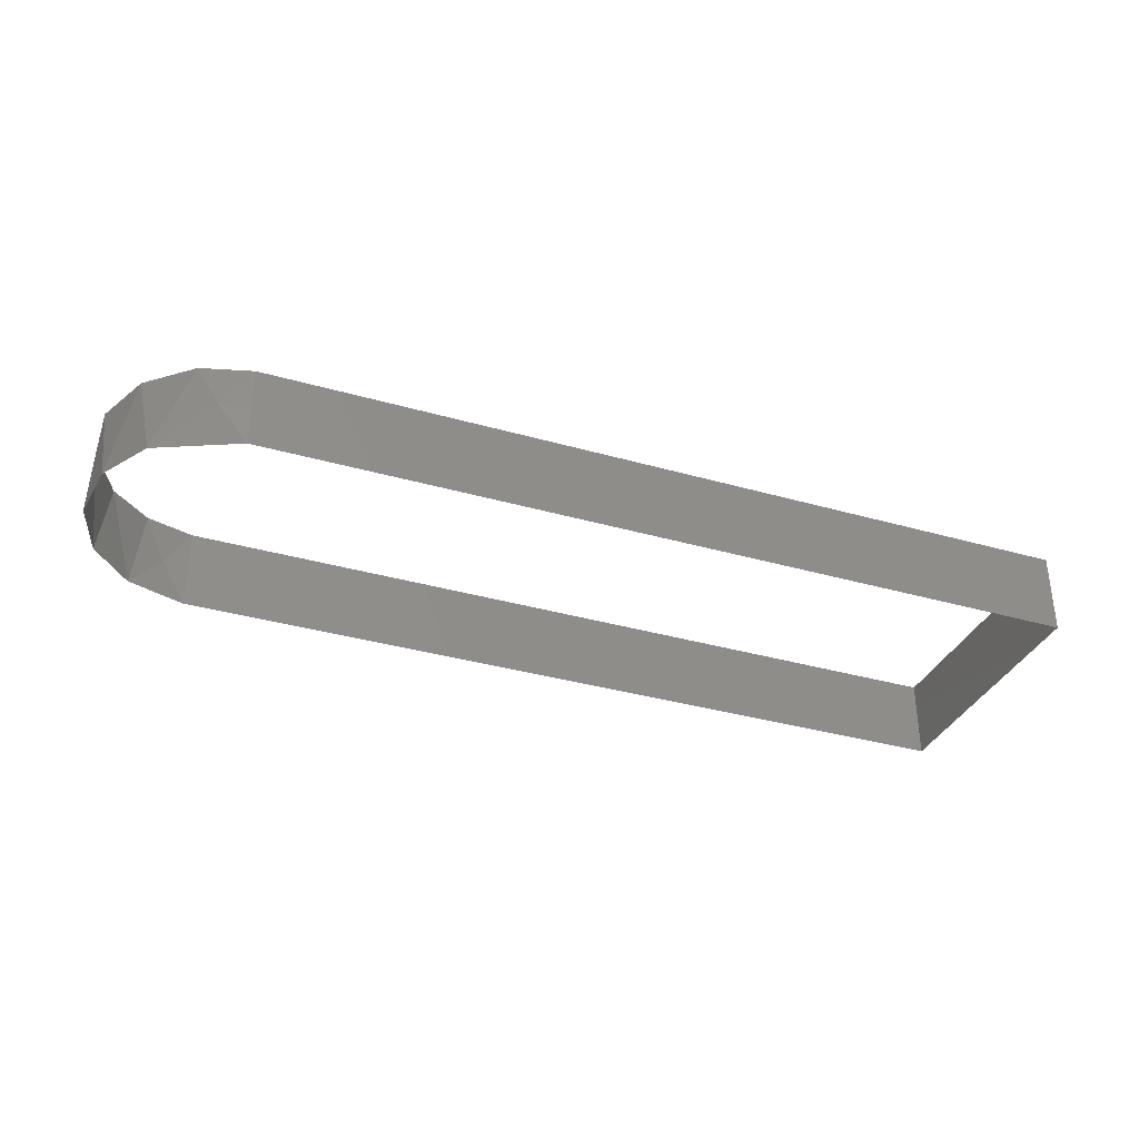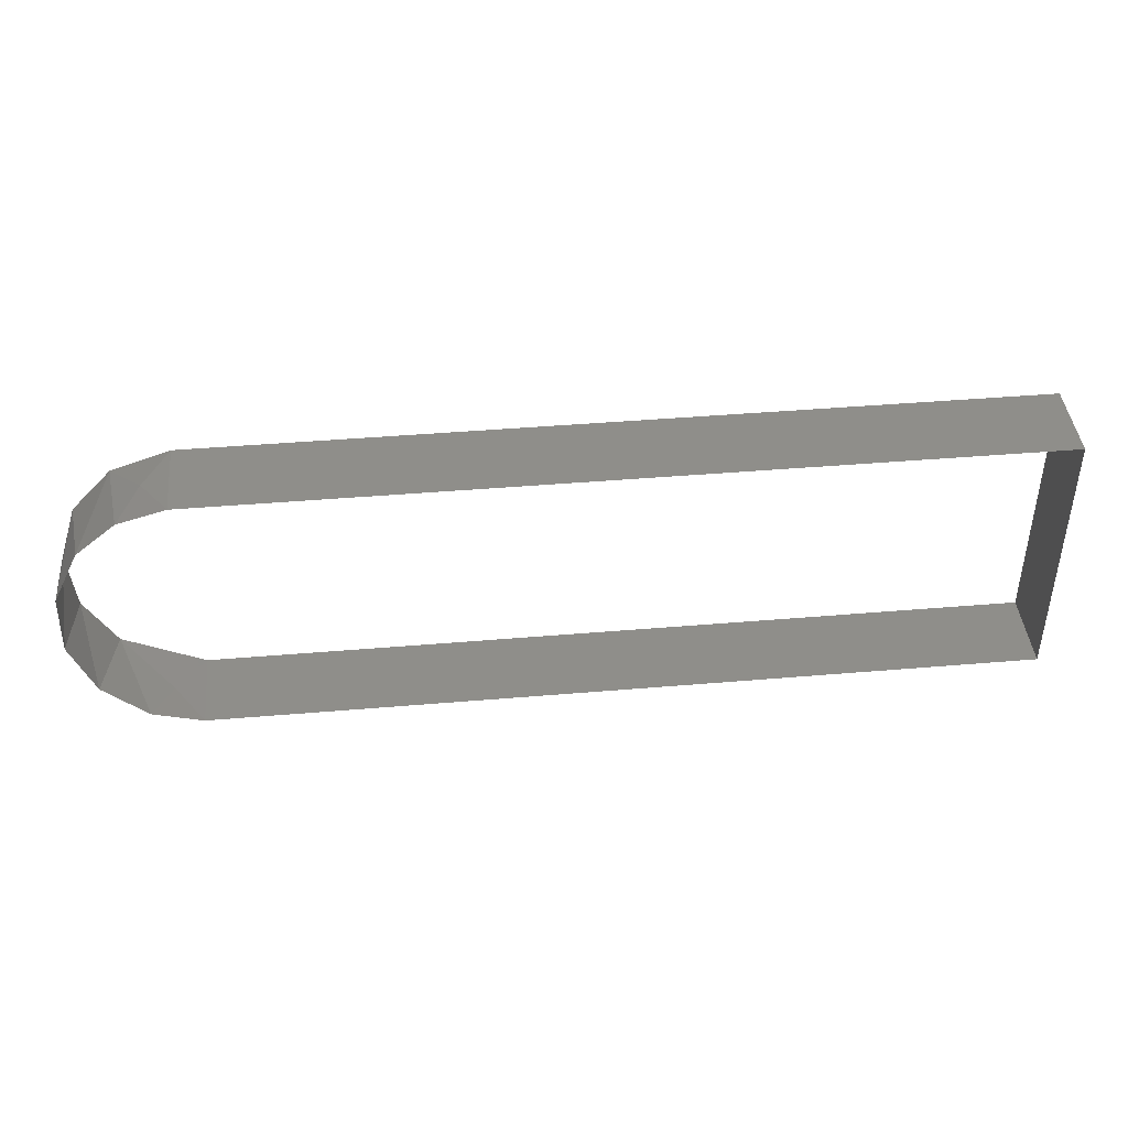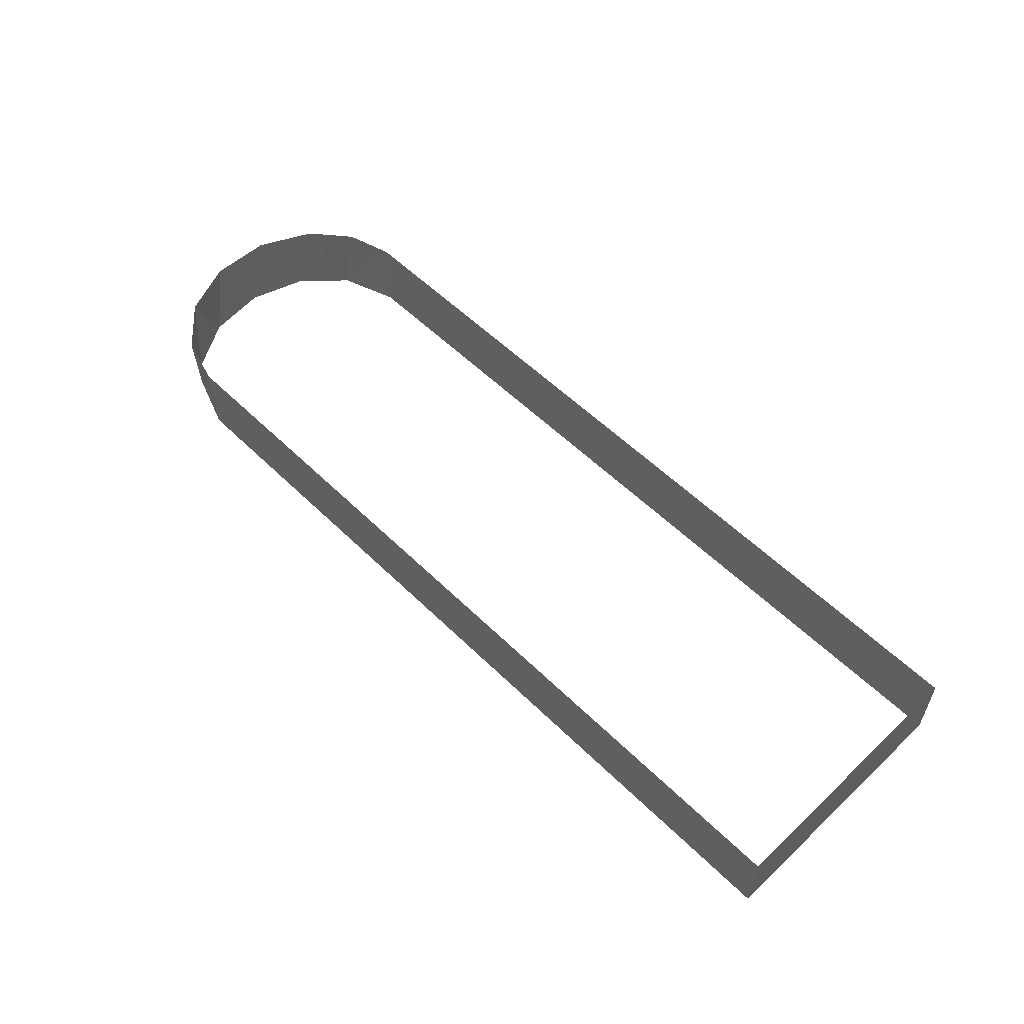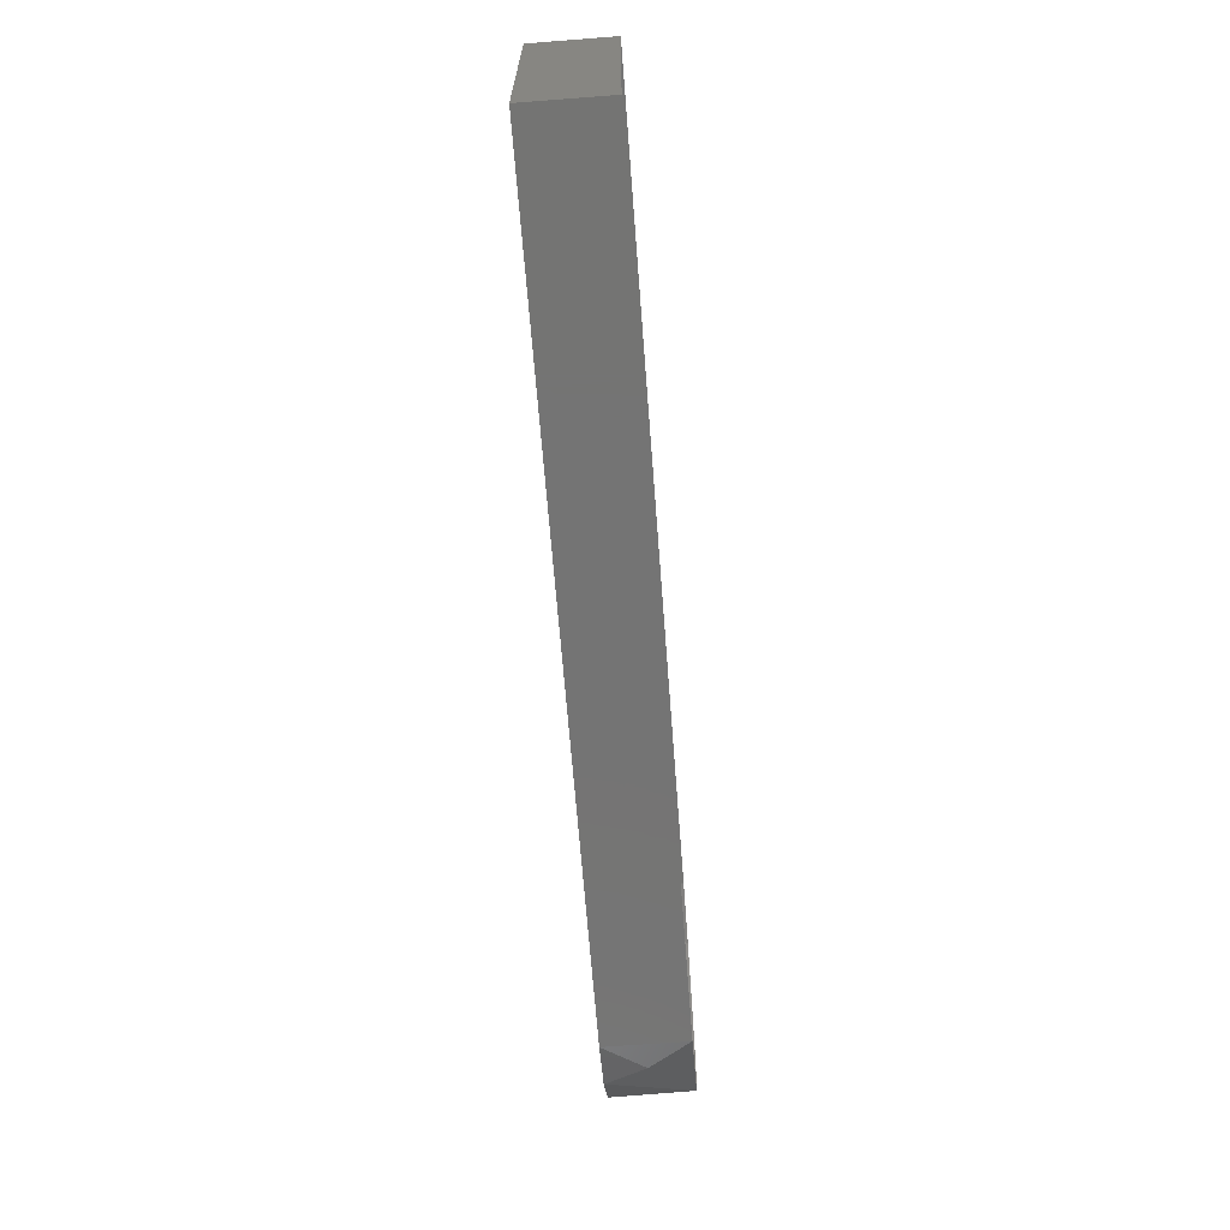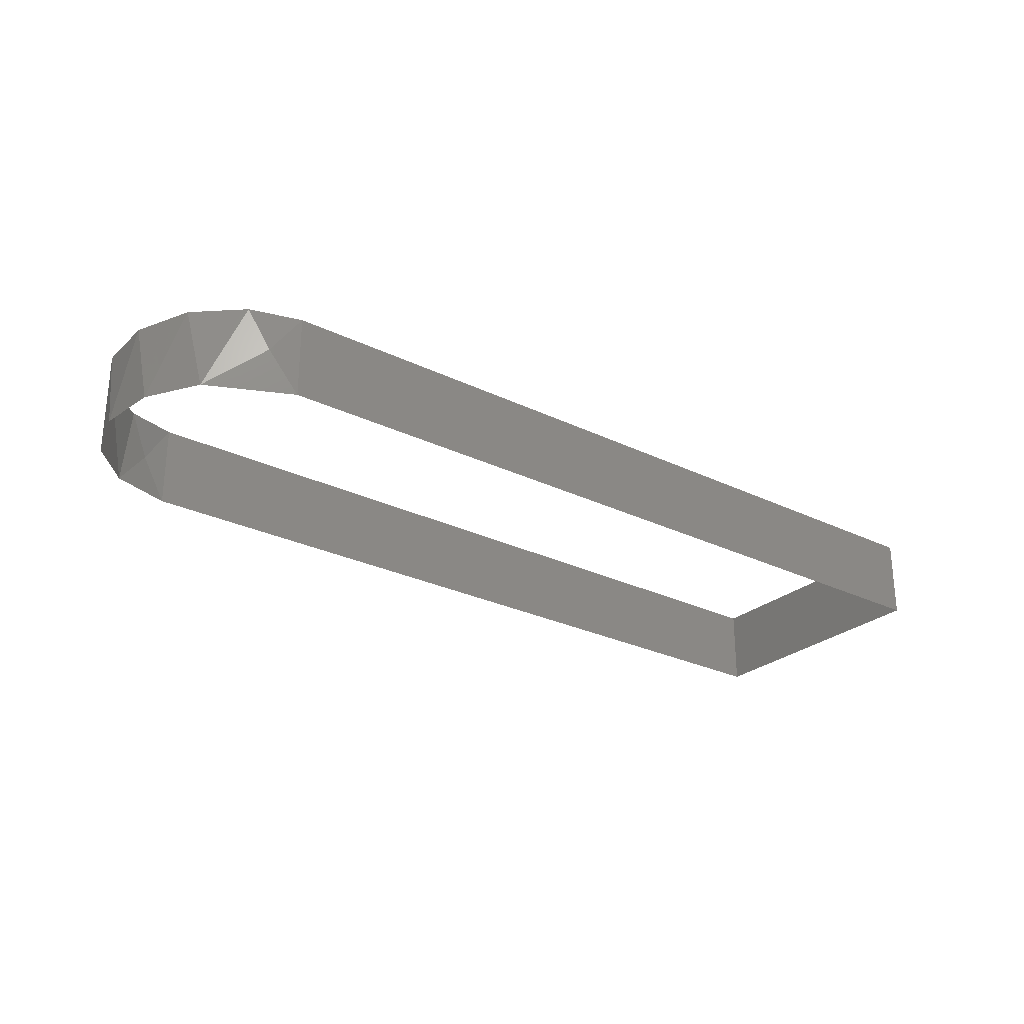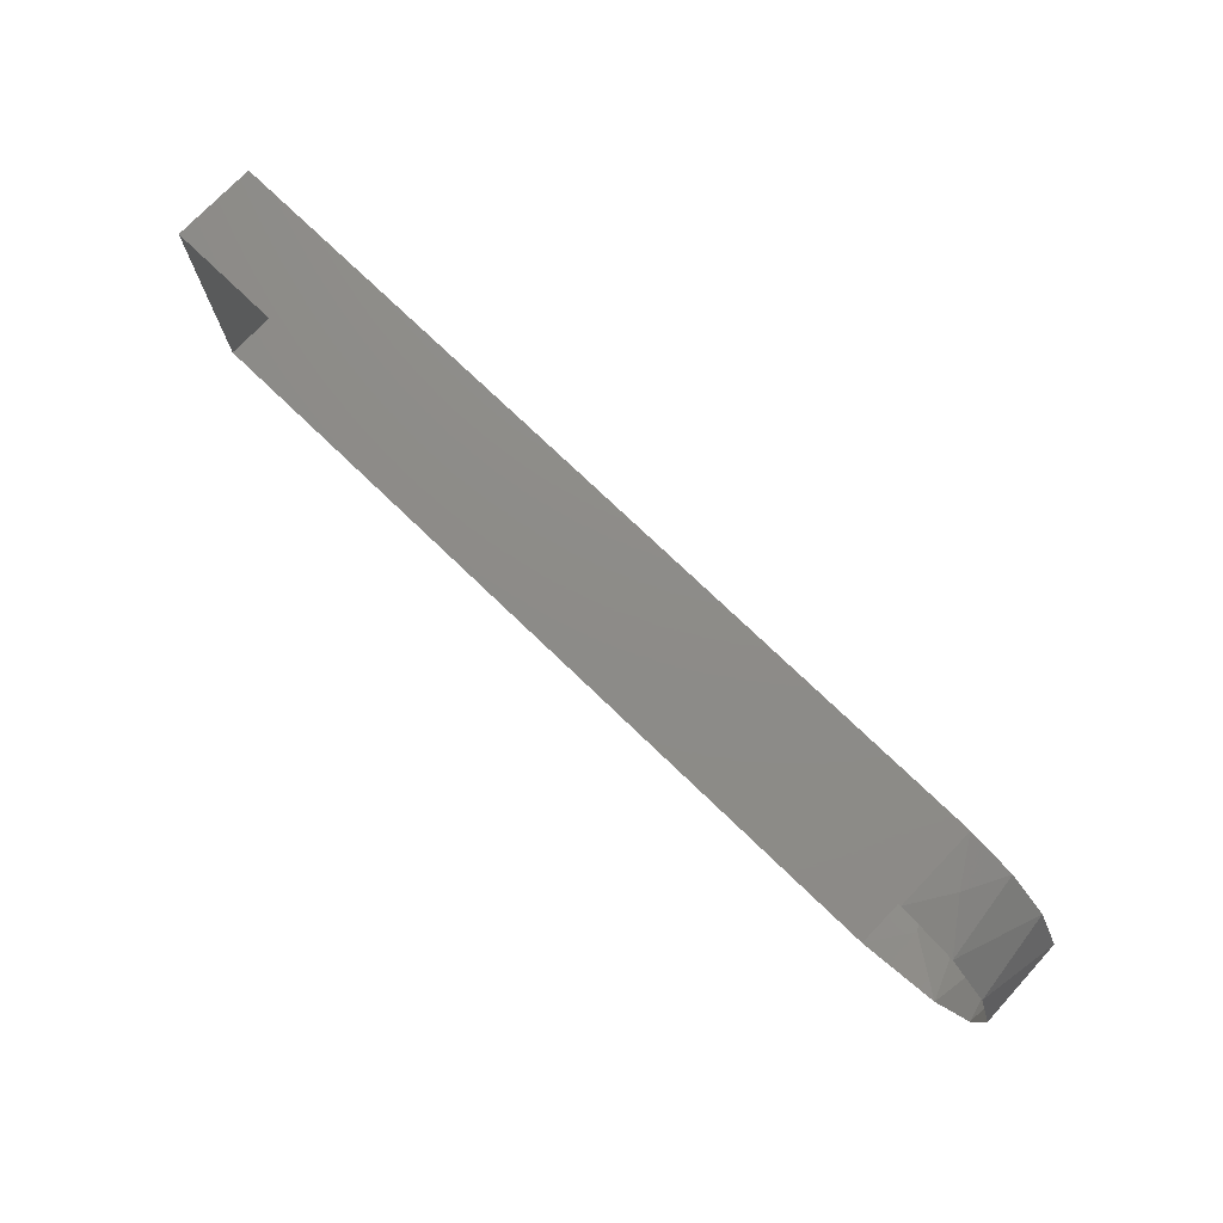
<metadata>
{"format":"stl","ext":"stl","renderer":"f3d","projection":"perspective","resolution":1024,"background":"white","views":[{"elev":-34.5,"azim":-21.1,"up":"+Z"},{"elev":42.8,"azim":-5.8,"up":"+Y"},{"elev":56.1,"azim":45.6,"up":"+Z"},{"elev":-66.4,"azim":94.4,"up":"+Y"},{"elev":-26.8,"azim":-37.3,"up":"+Z"},{"elev":75.2,"azim":-136.2,"up":"+Y"}]}
</metadata>
<code>
# stl→obj: 200 verts, 299 faces
v -0.006412 -0.007523 0.003135
v -0.008656 -0.007086 -4.337e-19
v -0.006412 -0.007523 -0.003135
v 0.004462 0.01317 -0.001625
v 0.003387 0.01317 -0.003135
v 0.002669 0.01317 -0.0004831
v 0.003387 0.01317 0.003135
v 0.005351 0.01317 0.003135
v 0.004314 0.01317 0.001534
v -0.0005429 0.01317 0.003135
v 0.001422 0.01317 0.003135
v 0.0005585 0.01317 0.001278
v 0.01714 0.01317 -4.337e-19
v 0.01517 0.01317 -4.337e-19
v 0.01616 0.01317 0.001567
v 0.0191 0.01317 -4.337e-19
v 0.01812 0.01317 -0.001568
v -0.01306 0.00967 0.003135
v -0.01005 0.01215 0.003135
v -0.01086 0.01168 -0.003135
v 0.025 0.01317 -4.337e-19
v 0.02696 0.01317 -4.337e-19
v 0.02598 0.01317 -0.001568
v -0.01254 -0.004615 -0.003135
v 0.05643 -0.007523 -0.003135
v 0.05643 -0.00452 -4.337e-19
v 0.05643 -0.007523 0.003135
v 0.02303 0.01317 -4.337e-19
v 0.02402 0.01317 0.001567
v -0.008421 0.01281 -4.337e-19
v 0.007314 0.01317 -1.807e-06
v 0.008298 0.01317 -0.001568
v 0.006335 0.01317 -0.001572
v 0.05643 -0.002349 0.003135
v -0.01392 0.008412 -0.003135
v -0.01508 0.005538 0.003135
v -0.0102 -0.006428 0.003135
v -0.01535 0.003989 -0.003135
v -0.01524 0.0008467 0.003135
v 0.006329 0.01317 0.001564
v 0.008298 0.01317 0.001567
v 0.03287 -0.007523 0.003135
v 0.02501 -0.007523 0.003135
v 0.02894 -0.007523 -4.337e-19
v 0.01716 -0.007523 -0.003135
v 0.02501 -0.007523 -0.003135
v 0.02108 -0.007523 -4.337e-19
v 0.009299 -0.007523 -0.003135
v 0.009299 -0.007523 0.003135
v 0.005372 -0.007523 -4.337e-19
v 0.04957 0.01317 -0.001439
v 0.04912 0.01317 0.0006528
v 0.05169 0.01317 -0.0007032
v 0.02402 0.01317 -0.001568
v 0.02205 0.01317 -0.001568
v 0.05643 -0.002349 -0.003135
v 0.05643 0.0002526 -4.337e-19
v 0.02205 0.01317 0.001567
v 0.04072 -0.007523 0.003135
v 0.04072 -0.007523 -0.003135
v 0.04465 -0.007523 -4.337e-19
v 0.02795 0.01317 -0.001568
v 0.05643 0.002825 0.003135
v 0.05643 0.002825 -0.003135
v 0.05643 0.007999 -0.003135
v 0.05643 0.005397 -4.337e-19
v 0.05643 0.01017 -4.337e-19
v 0.03287 -0.007523 -0.003135
v 0.03679 -0.007523 -4.337e-19
v 0.02598 0.01317 0.001567
v 0.02795 0.01317 0.001567
v 0.01125 0.01317 -4.337e-19
v 0.01223 0.01317 -0.001568
v 0.01026 0.01317 -0.001568
v 0.01026 0.01317 0.001567
v 0.01223 0.01317 0.001567
v 0.01716 -0.007523 0.003135
v 0.01323 -0.007523 -4.337e-19
v 0.03875 0.01317 -4.337e-19
v 0.03973 0.01317 -0.001567
v 0.03777 0.01317 -0.001568
v 0.03777 0.01317 0.001567
v 0.03973 0.01317 0.001568
v 0.05643 0.007999 0.003135
v 0.04858 -0.007523 -0.003135
v 0.04858 -0.007523 0.003135
v 0.04268 0.01317 1.979e-07
v 0.0417 0.01317 0.001568
v 0.04366 0.01317 0.001568
v 0.001444 -0.007523 0.003135
v 0.001444 -0.007523 -0.003135
v -0.01486 -0.0006737 -0.003135
v 0.04366 0.01317 -0.001567
v 0.0417 0.01317 -0.001567
v 0.01714 0.01317 0.003135
v 0.01812 0.01317 0.001567
v -0.003602 0.01317 0.0009032
v -0.005641 0.01317 0.000949
v -0.004472 0.01317 0.003135
v 0.03286 0.01317 -0.003135
v 0.03188 0.01317 -0.001568
v 0.03384 0.01317 -0.001568
v 0.05251 -0.007523 -4.337e-19
v 0.03286 0.01317 0.003135
v 0.03384 0.01317 0.001567
v 0.03188 0.01317 0.001567
v -0.01349 -0.003437 0.003135
v 0.02009 0.01317 -0.001568
v 0.03089 0.01317 -4.337e-19
v 0.02991 0.01317 0.001567
v 0.01714 0.01317 -0.003135
v 0.01616 0.01317 -0.001568
v 0.01419 0.01317 0.001567
v 0.002439 0.01317 0.00164
v 0.03482 0.01317 -4.337e-19
v 0.0358 0.01317 -0.001568
v 0.04858 0.01317 -0.003135
v 0.04765 0.01317 -0.001489
v 0.04666 0.01317 7.252e-05
v 0.04563 0.01317 0.00158
v 0.0475 0.01317 0.001681
v 0.05576 0.01317 0.0008031
v 0.05552 0.01317 -0.001141
v 0.05359 0.01317 0.0008548
v 0.02893 0.01317 0.003135
v 0.01321 0.01317 0.003135
v 0.03679 0.01317 -0.003135
v -0.001518 0.01317 0.0007453
v -0.003387 0.01317 -0.001163
v 0.04563 0.01317 -0.001559
v -0.002484 -0.007523 -4.337e-19
v 0.0358 0.01317 0.001567
v 0.02009 0.01317 0.001567
v 0.01321 0.01317 -0.003135
v 0.01419 0.01317 -0.001568
v 0.009281 0.01317 -0.003135
v 0.04072 0.01317 0.003135
v 0.04072 0.01317 -0.003135
v 0.02107 0.01317 -0.003135
v 0.02893 0.01317 -0.003135
v 0.02991 0.01317 -0.001568
v 0.025 0.01317 -0.003135
v 0.05643 0.01317 -0.003135
v 0.05643 0.01317 0.003135
v 0.04465 0.01317 0.003135
v 0.04465 0.01317 -0.003135
v -0.005353 0.01317 -0.000944
v -0.004472 0.01317 -0.003135
v 0.03679 0.01317 0.003135
v 0.005351 0.01317 -0.003135
v 0.009281 0.01317 0.003135
v 0.0525 0.01317 0.003135
v 0.05132 0.01317 0.001337
v 0.02107 0.01317 0.003135
v 0.025 0.01317 0.003135
v -0.006437 0.01317 0.003135
v 0.05358 0.01317 -0.001388
v -0.006437 0.01317 -0.003135
v -0.002508 0.01317 -0.003135
v 0.05054 0.01317 0.003135
v 0.04858 0.01317 0.003135
v 0.03679 0.01317 -4.337e-19
v 0.03286 0.01317 -4.337e-19
v -0.0005564 0.01317 -0.001291
v 0.04661 0.01317 0.003135
v 0.05054 0.01317 -0.003135
v 0.04661 0.01317 -0.003135
v 0.0191 0.01317 -0.003135
v 0.01517 0.01317 -0.003135
v 0.03089 0.01317 -0.003135
v 0.03482 0.01317 -0.003135
v 0.0191 0.01317 0.003135
v 0.01517 0.01317 0.003135
v 0.03089 0.01317 0.003135
v 0.03482 0.01317 0.003135
v 0.03875 0.01317 0.003135
v 0.04268 0.01317 0.003135
v 0.03875 0.01317 -0.003135
v 0.04268 0.01317 -0.003135
v 0.01125 0.01317 0.003135
v 0.01125 0.01317 -0.003135
v 0.02696 0.01317 0.003135
v 0.02303 0.01317 0.003135
v 0.02696 0.01317 -0.003135
v 0.02303 0.01317 -0.003135
v 0.05447 0.01317 -0.003135
v 0.0525 0.01317 -0.003135
v 0.05447 0.01317 0.003135
v 0.02893 0.01317 -4.337e-19
v 0.009281 0.01317 -5.215e-08
v 0.04072 0.01317 6.985e-09
v 0.01321 0.01317 -4.337e-19
v 0.02107 0.01317 -4.337e-19
v 0.007316 0.01317 0.003135
v 0.007316 0.01317 -0.003135
v -0.002508 0.01317 0.003135
v 0.04465 0.01317 4.711e-06
v 0.005298 0.01317 -3.9e-05
v -0.0005429 0.01317 -0.003135
v 0.001422 0.01317 -0.003135
f 1 2 3
f 4 5 6
f 7 8 9
f 10 11 12
f 13 14 15
f 13 16 17
f 18 19 20
f 21 22 23
f 24 3 2
f 25 26 27
f 21 28 29
f 20 19 30
f 31 32 33
f 34 27 26
f 35 18 20
f 35 36 18
f 24 2 37
f 38 36 35
f 38 39 36
f 31 40 41
f 42 43 44
f 45 46 47
f 48 49 50
f 51 52 53
f 28 54 55
f 56 57 26
f 28 58 29
f 59 60 61
f 22 62 23
f 34 57 63
f 64 65 66
f 65 67 66
f 42 68 69
f 22 70 71
f 72 73 74
f 72 75 76
f 45 77 78
f 25 56 26
f 79 80 81
f 79 82 83
f 84 66 67
f 85 86 61
f 87 88 89
f 90 91 50
f 46 68 44
f 63 57 66
f 60 59 69
f 92 39 38
f 49 48 78
f 87 93 94
f 95 96 15
f 97 98 99
f 100 101 102
f 27 86 103
f 85 25 103
f 104 105 106
f 92 107 39
f 16 108 17
f 24 107 92
f 24 37 107
f 109 110 106
f 111 112 17
f 14 113 15
f 11 114 12
f 115 116 102
f 117 118 51
f 119 120 121
f 122 123 124
f 125 110 71
f 126 113 76
f 127 116 81
f 97 128 129
f 119 118 130
f 64 66 57
f 64 57 56
f 1 37 2
f 84 63 66
f 3 91 131
f 34 26 57
f 6 114 9
f 115 105 132
f 16 96 133
f 134 73 135
f 136 32 74
f 137 88 83
f 138 80 94
f 139 108 55
f 140 62 141
f 142 54 23
f 143 144 67
f 145 120 89
f 146 93 130
f 147 129 148
f 149 82 132
f 150 4 33
f 8 40 9
f 151 75 41
f 14 112 135
f 152 124 153
f 154 58 133
f 155 70 29
f 109 101 141
f 156 30 19
f 124 157 53
f 20 30 158
f 148 129 159
f 156 158 30
f 143 123 122
f 160 52 161
f 143 67 65
f 84 67 144
f 90 1 131
f 43 77 47
f 90 50 49
f 48 50 91
f 49 78 77
f 45 78 48
f 46 44 43
f 42 44 68
f 43 47 46
f 45 47 77
f 85 61 60
f 59 61 86
f 85 103 86
f 27 103 25
f 60 69 68
f 42 69 59
f 90 131 91
f 3 131 1
f 162 115 132
f 162 79 81
f 163 109 106
f 163 115 102
f 6 164 12
f 165 161 121
f 166 117 51
f 167 146 130
f 168 111 17
f 169 134 135
f 170 140 141
f 171 100 102
f 172 154 133
f 173 95 15
f 174 104 106
f 175 149 132
f 176 137 83
f 177 145 89
f 178 127 81
f 179 138 94
f 180 126 76
f 181 136 74
f 182 125 71
f 183 155 29
f 184 142 23
f 185 139 55
f 186 187 157
f 188 144 122
f 189 109 141
f 189 22 71
f 190 31 41
f 190 72 74
f 191 87 94
f 191 79 83
f 192 14 135
f 192 72 76
f 193 16 133
f 193 28 55
f 194 151 41
f 195 150 33
f 148 158 147
f 99 196 97
f 197 119 130
f 197 87 89
f 198 6 9
f 198 31 33
f 128 12 164
f 52 119 121
f 153 53 52
f 186 123 143
f 157 124 123
f 188 122 124
f 158 156 98
f 164 159 129
f 10 128 196
f 199 159 164
f 164 129 128
f 53 153 124
f 166 53 187
f 7 114 11
f 200 6 5
f 200 199 164
f 165 121 120
f 121 161 52
f 167 118 117
f 52 118 119
f 197 93 87
f 179 93 146
f 177 89 88
f 197 89 120
f 195 33 32
f 198 33 4
f 198 40 31
f 194 40 8
f 169 112 111
f 13 112 14
f 13 17 112
f 168 17 108
f 13 15 96
f 173 15 113
f 172 96 95
f 13 96 16
f 190 75 72
f 180 75 151
f 181 74 73
f 190 74 32
f 21 29 70
f 183 29 58
f 21 70 22
f 182 70 155
f 21 54 28
f 185 54 142
f 21 23 54
f 184 23 62
f 162 81 116
f 178 81 80
f 162 82 79
f 176 82 149
f 162 116 115
f 171 116 127
f 162 132 82
f 175 132 105
f 170 141 101
f 189 141 62
f 189 110 109
f 174 110 125
f 163 102 101
f 171 102 116
f 170 101 100
f 163 101 109
f 175 105 104
f 163 105 115
f 163 106 105
f 174 106 110
f 176 83 82
f 191 83 88
f 191 80 79
f 178 80 138
f 189 62 22
f 184 62 140
f 185 55 54
f 193 55 108
f 182 71 70
f 189 71 110
f 193 58 28
f 183 58 154
f 192 73 72
f 181 73 134
f 180 76 75
f 192 76 113
f 169 135 112
f 192 135 73
f 192 113 14
f 173 113 126
f 193 108 16
f 168 108 139
f 172 133 96
f 193 133 58
f 191 88 87
f 177 88 137
f 179 94 93
f 191 94 80
f 190 41 75
f 194 41 40
f 190 32 31
f 195 32 136
f 167 130 118
f 197 130 93
f 197 120 119
f 165 120 145
f 198 4 6
f 5 4 150
f 7 9 114
f 198 9 40
f 158 98 147
f 166 51 53
f 52 51 118
f 10 12 128
f 6 12 114
f 156 99 98
f 143 122 144
f 188 124 152
f 157 187 53
f 186 157 123
f 128 97 196
f 97 147 98
f 52 160 153
f 200 164 6
f 147 97 129
f 152 153 160

</code>
